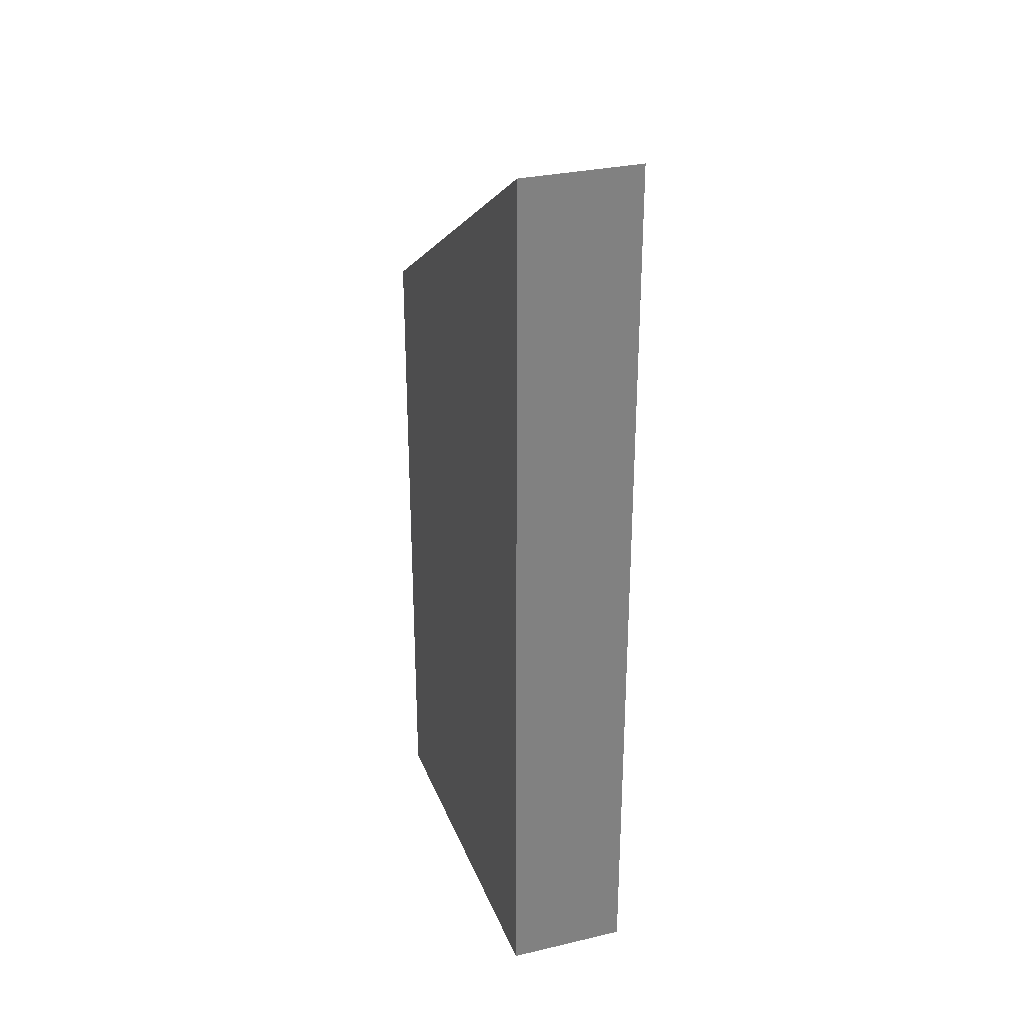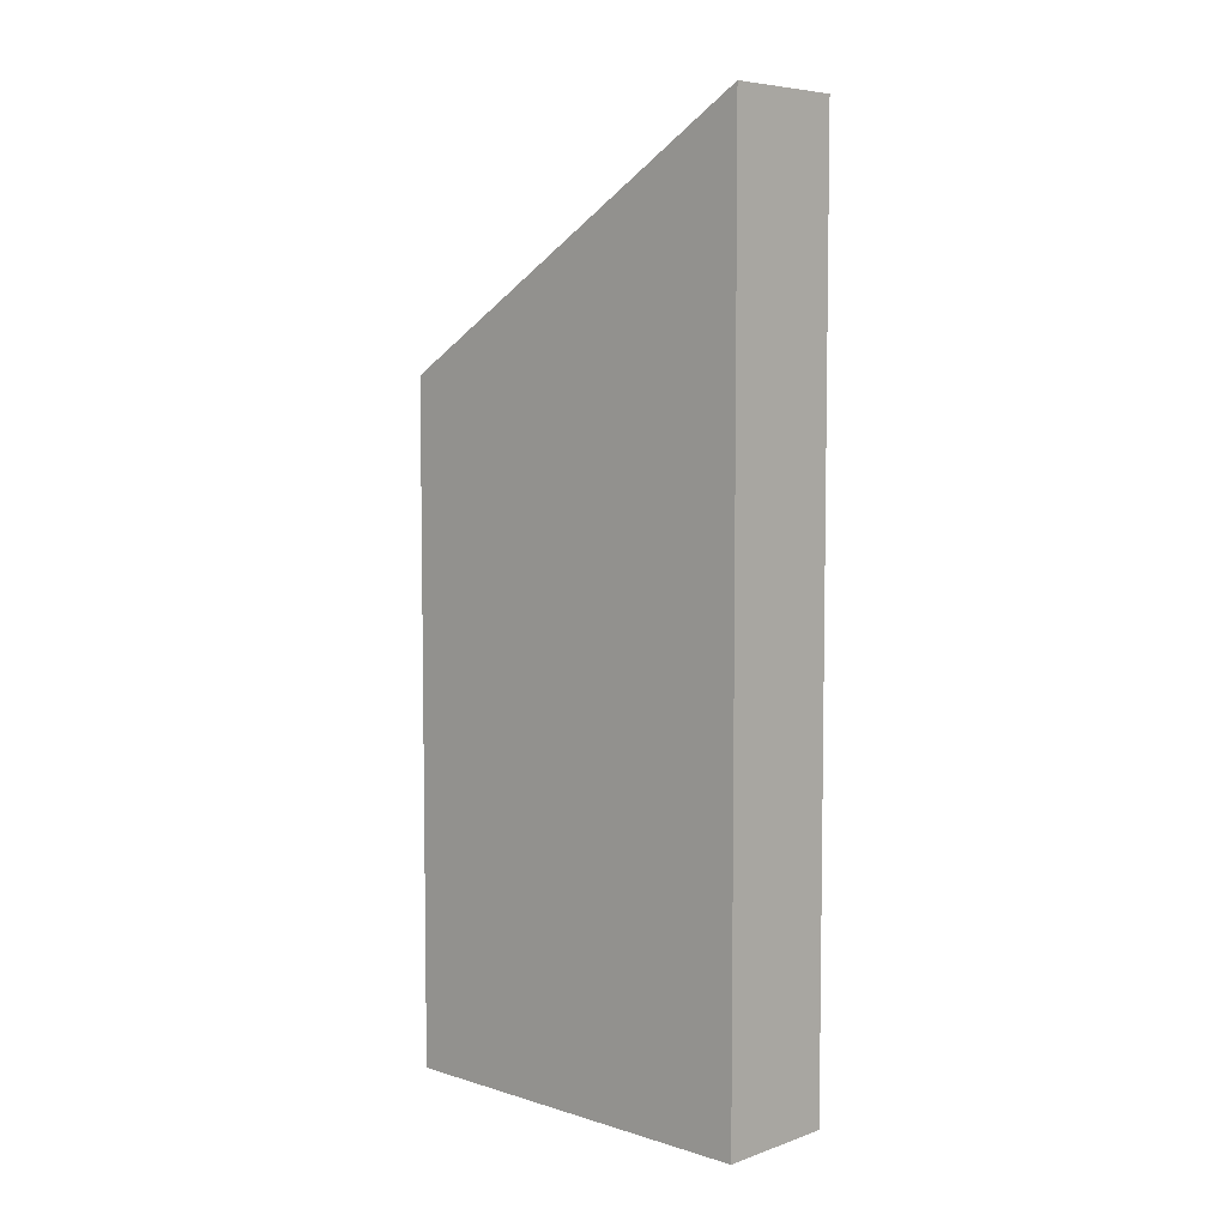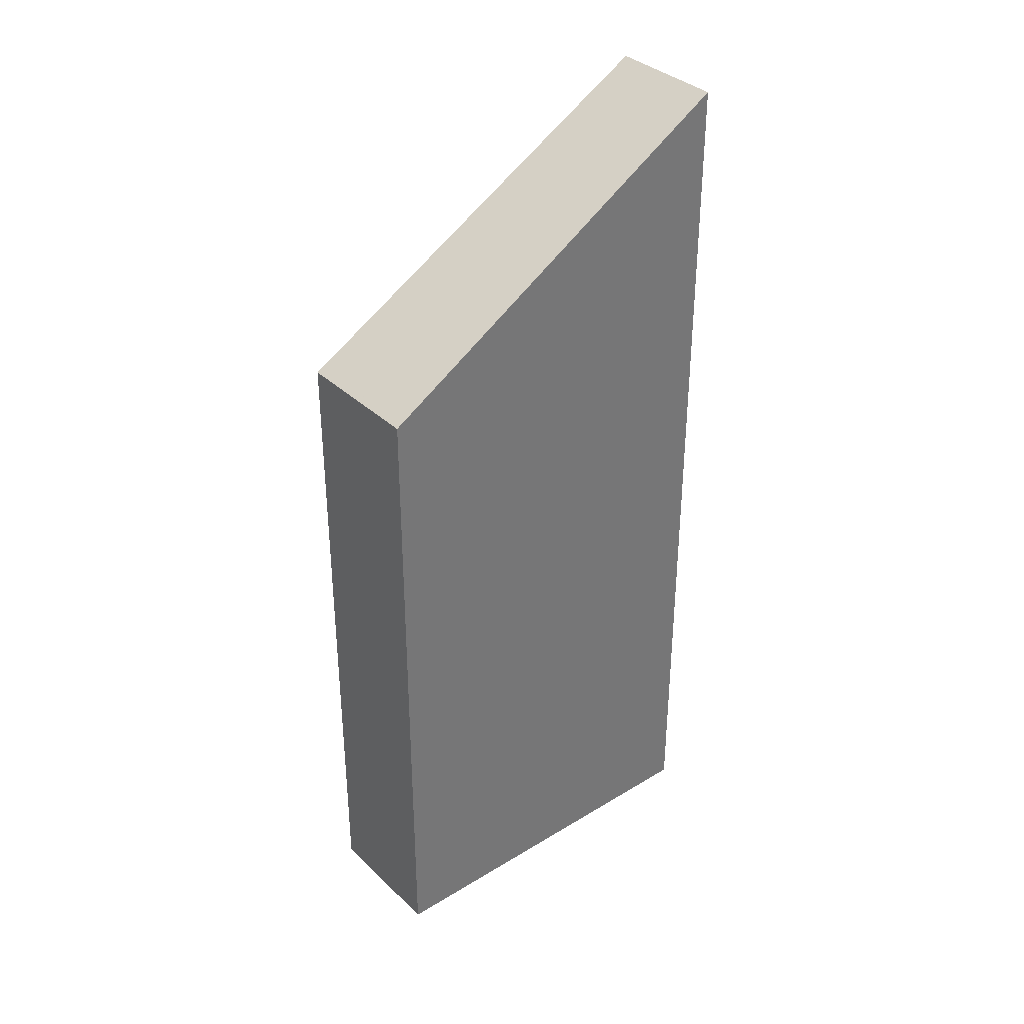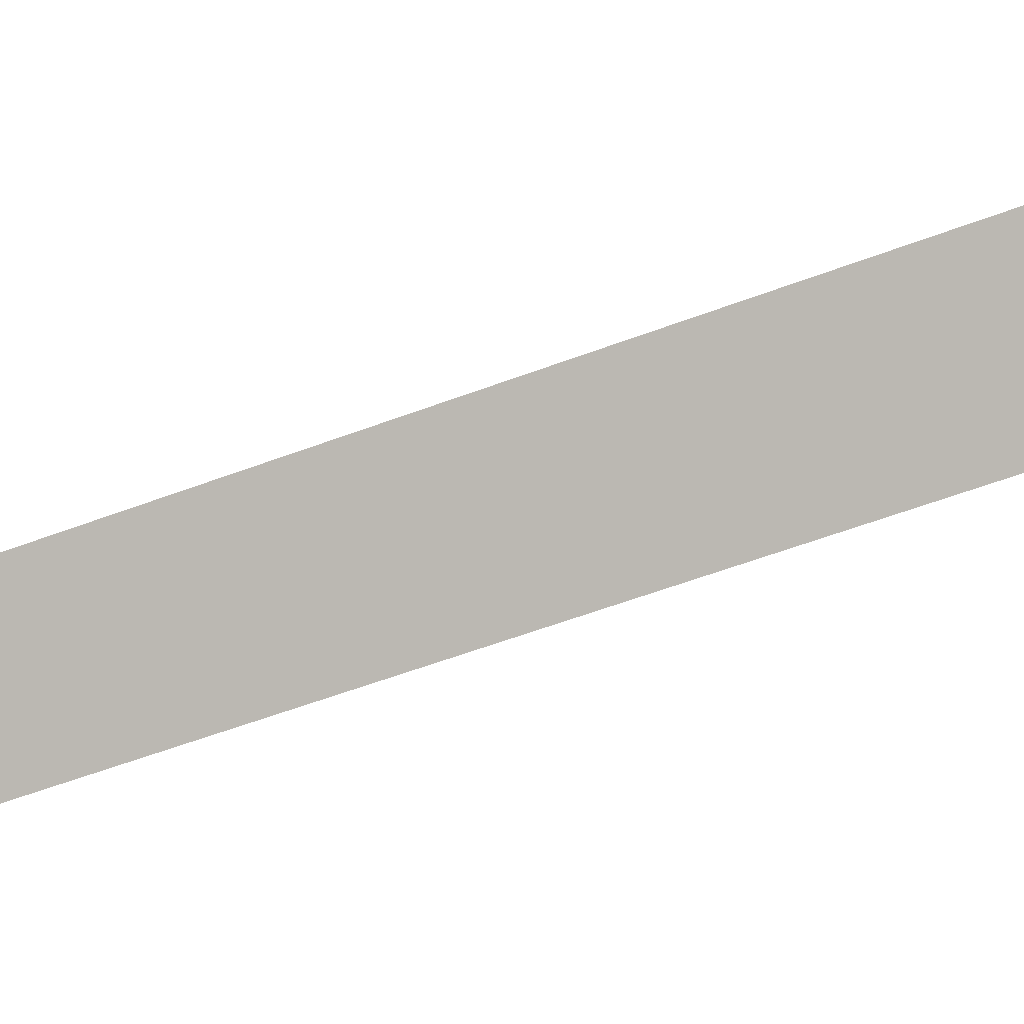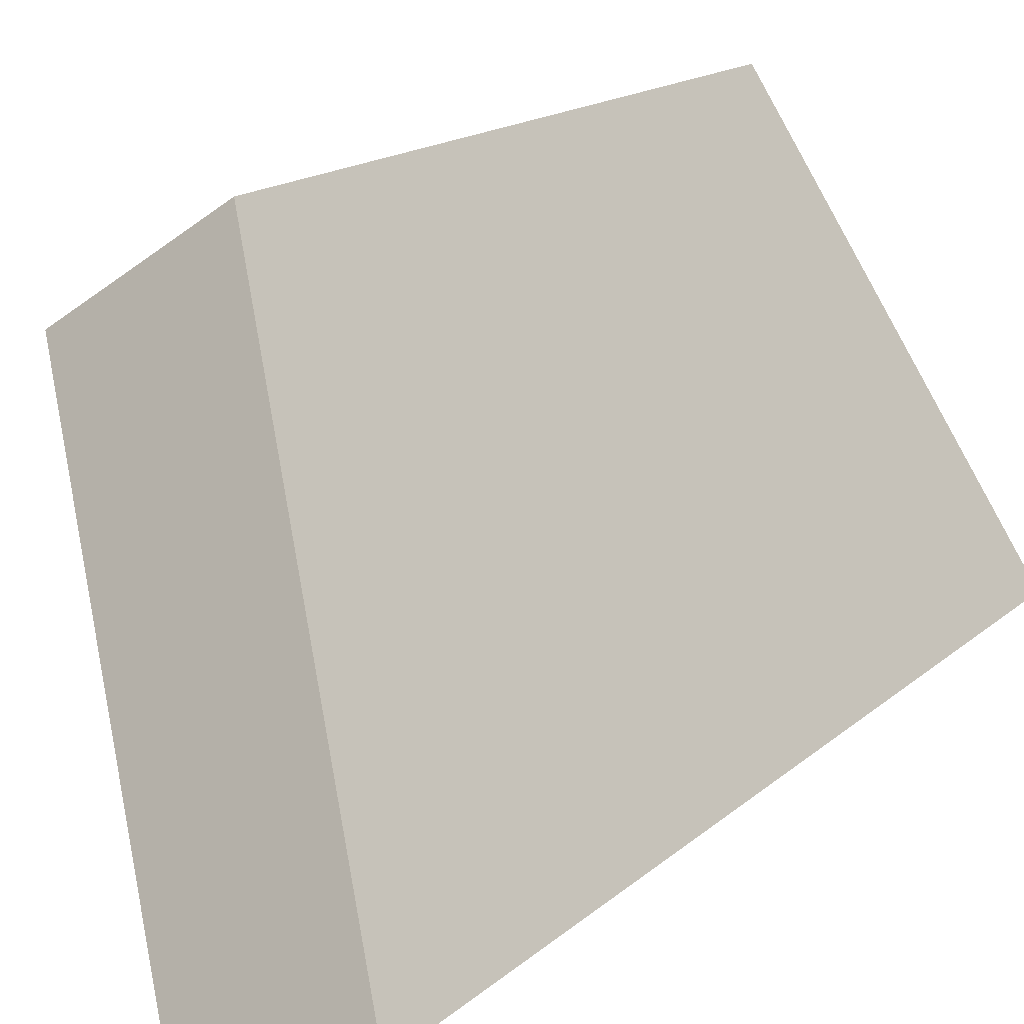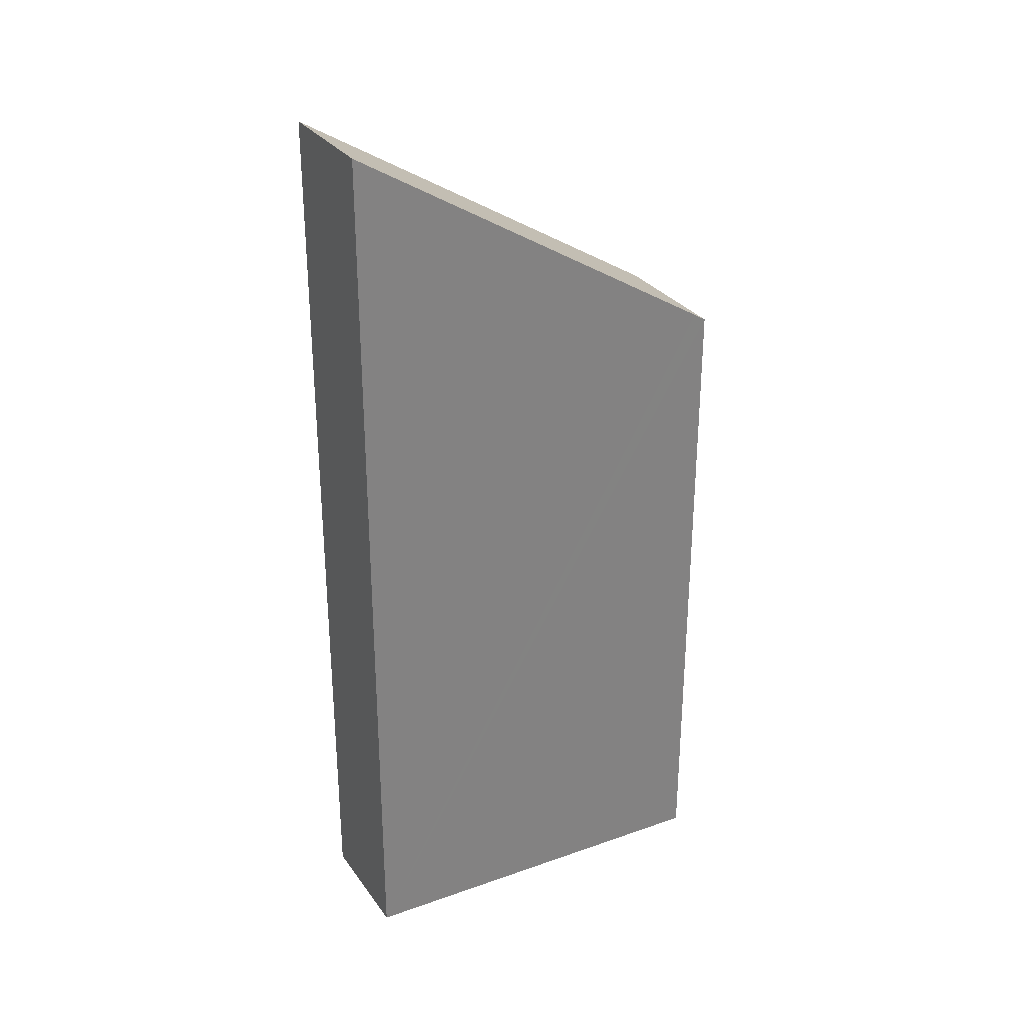
<metadata>
{"format":"obj","ext":"obj","renderer":"f3d","projection":"perspective","resolution":1024,"background":"white","views":[{"elev":29.7,"azim":-165.2,"up":"+Y"},{"elev":6.1,"azim":167.0,"up":"+Y"},{"elev":35.3,"azim":84.8,"up":"+Y"},{"elev":-55.4,"azim":-68.1,"up":"+Z"},{"elev":13.1,"azim":-154.2,"up":"+Z"},{"elev":30.2,"azim":-85.4,"up":"+Y"}]}
</metadata>
<code>
v  0 21.36 1.308e-15
v  7.298 15.93 5.805
v  2.377 21.35 -1.582
v  4.66 15.95 7.533
v  7.442 15.77 6.021
v  7.43 15.77 6.029
v  4.815 15.77 7.784
v  0 0 0
v  2.377 9.687e-17 -1.582
v  4.815 -4.766e-16 7.784
v  4.66 -4.613e-16 7.533
v  7.442 -3.687e-16 6.021
v  7.43 -3.692e-16 6.029
v  7.298 -3.555e-16 5.805
g defaultobject
f 1 2 3
f 2 1 4
f 2 4 5
f 5 4 6
f 6 4 7
f 3 8 1
f 8 3 9
f 8 4 1
f 4 8 7
f 7 8 10
f 10 8 11
f 10 6 7
f 6 10 5
f 5 10 12
f 12 10 13
f 2 9 3
f 9 2 5
f 9 5 14
f 14 5 12
f 11 13 10
f 13 11 8
f 13 8 12
f 12 8 14
f 14 8 9

</code>
